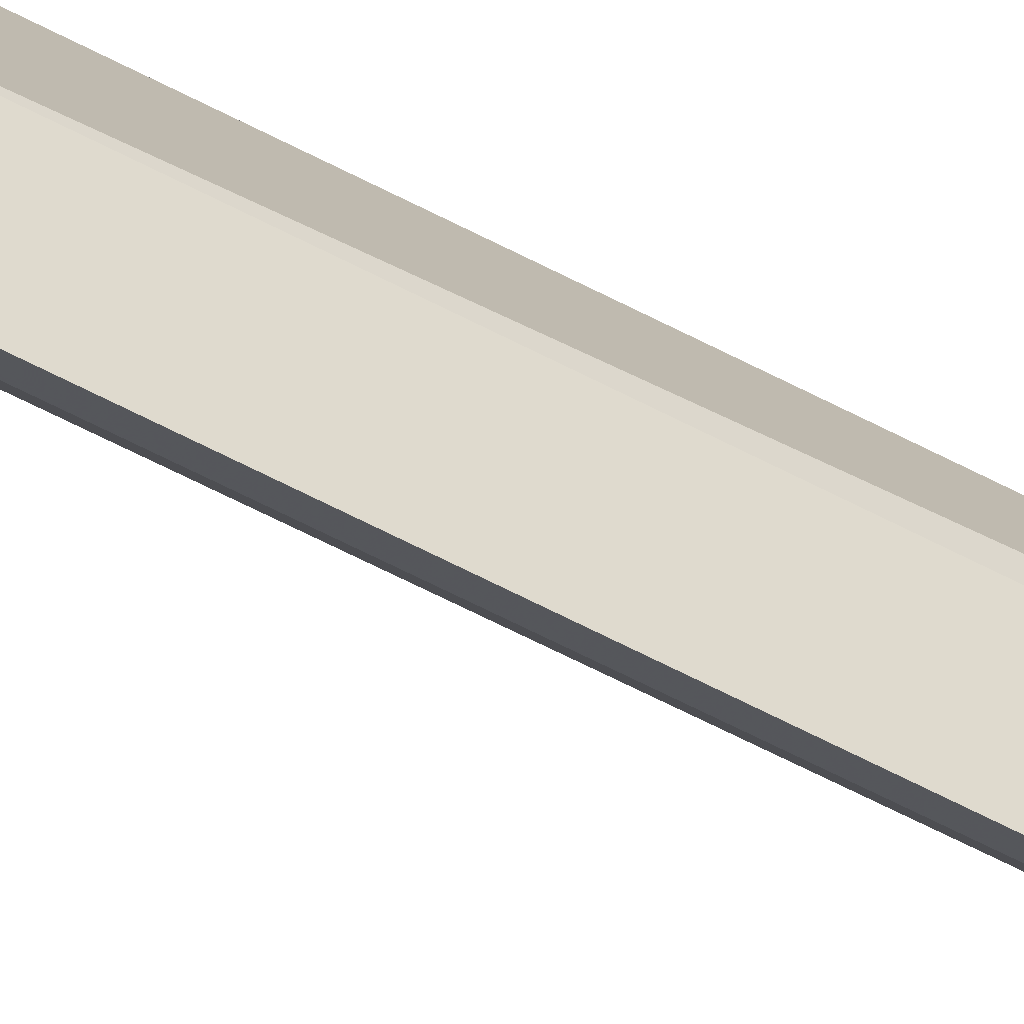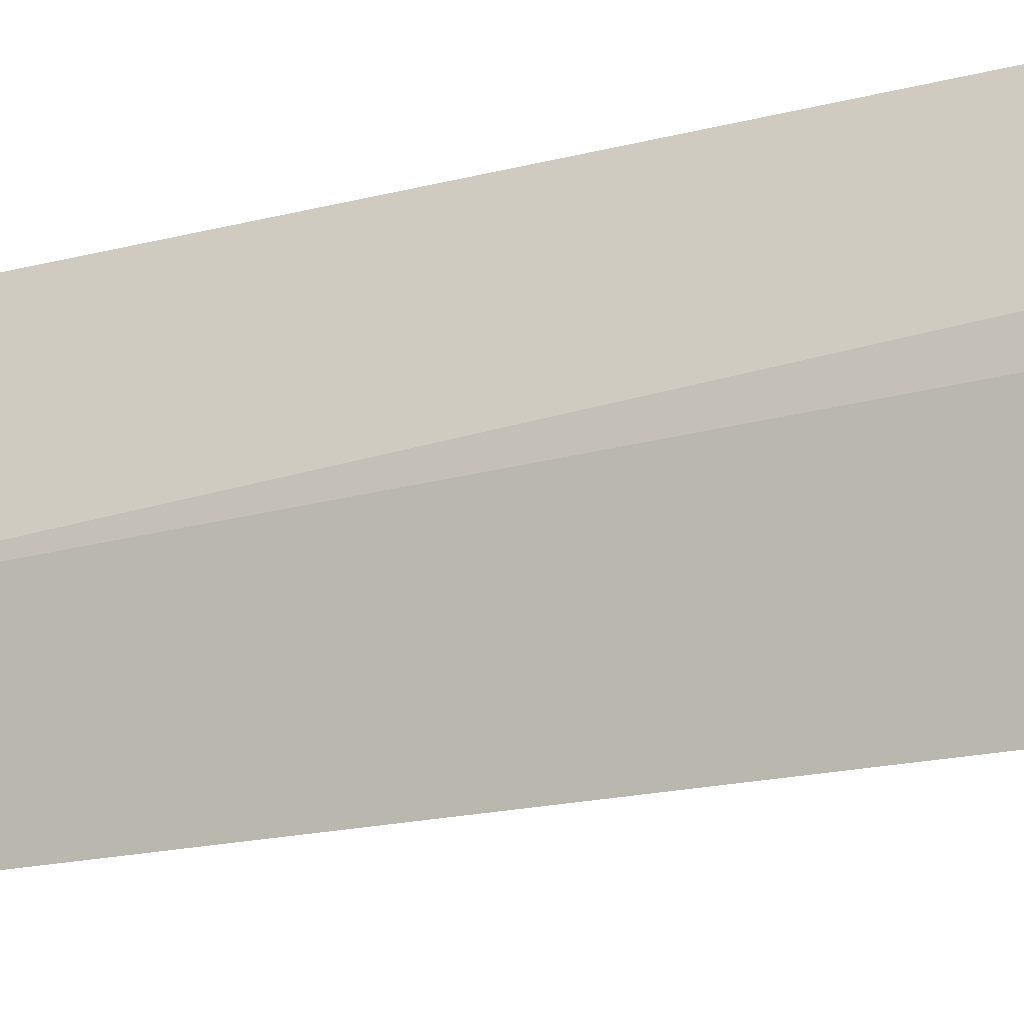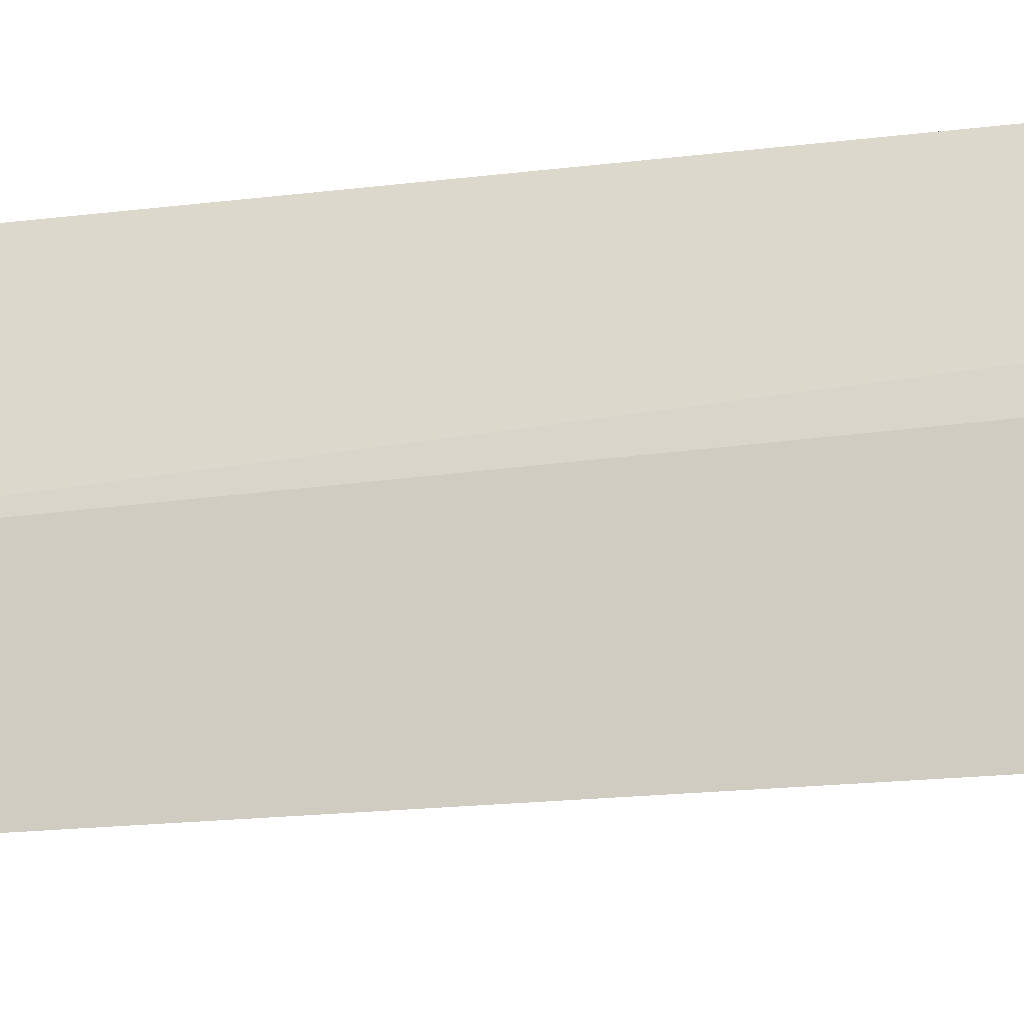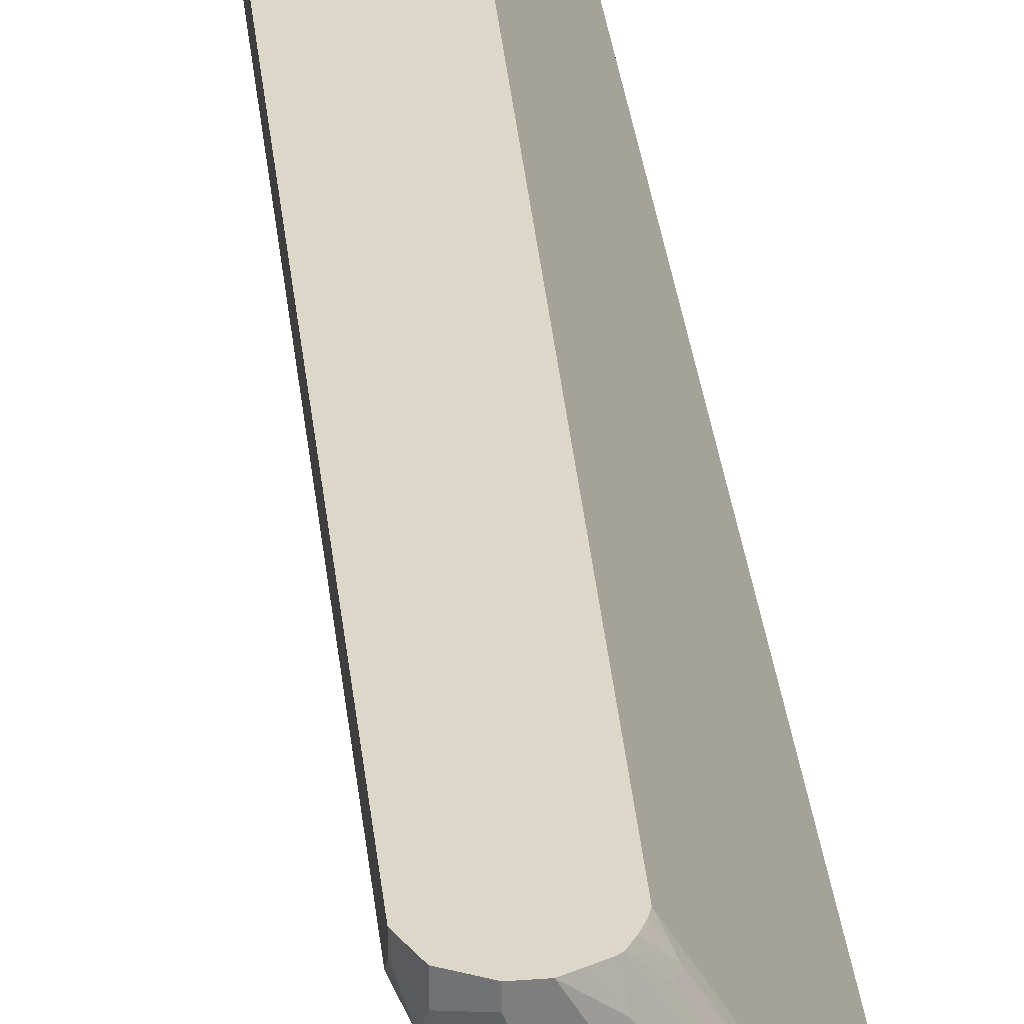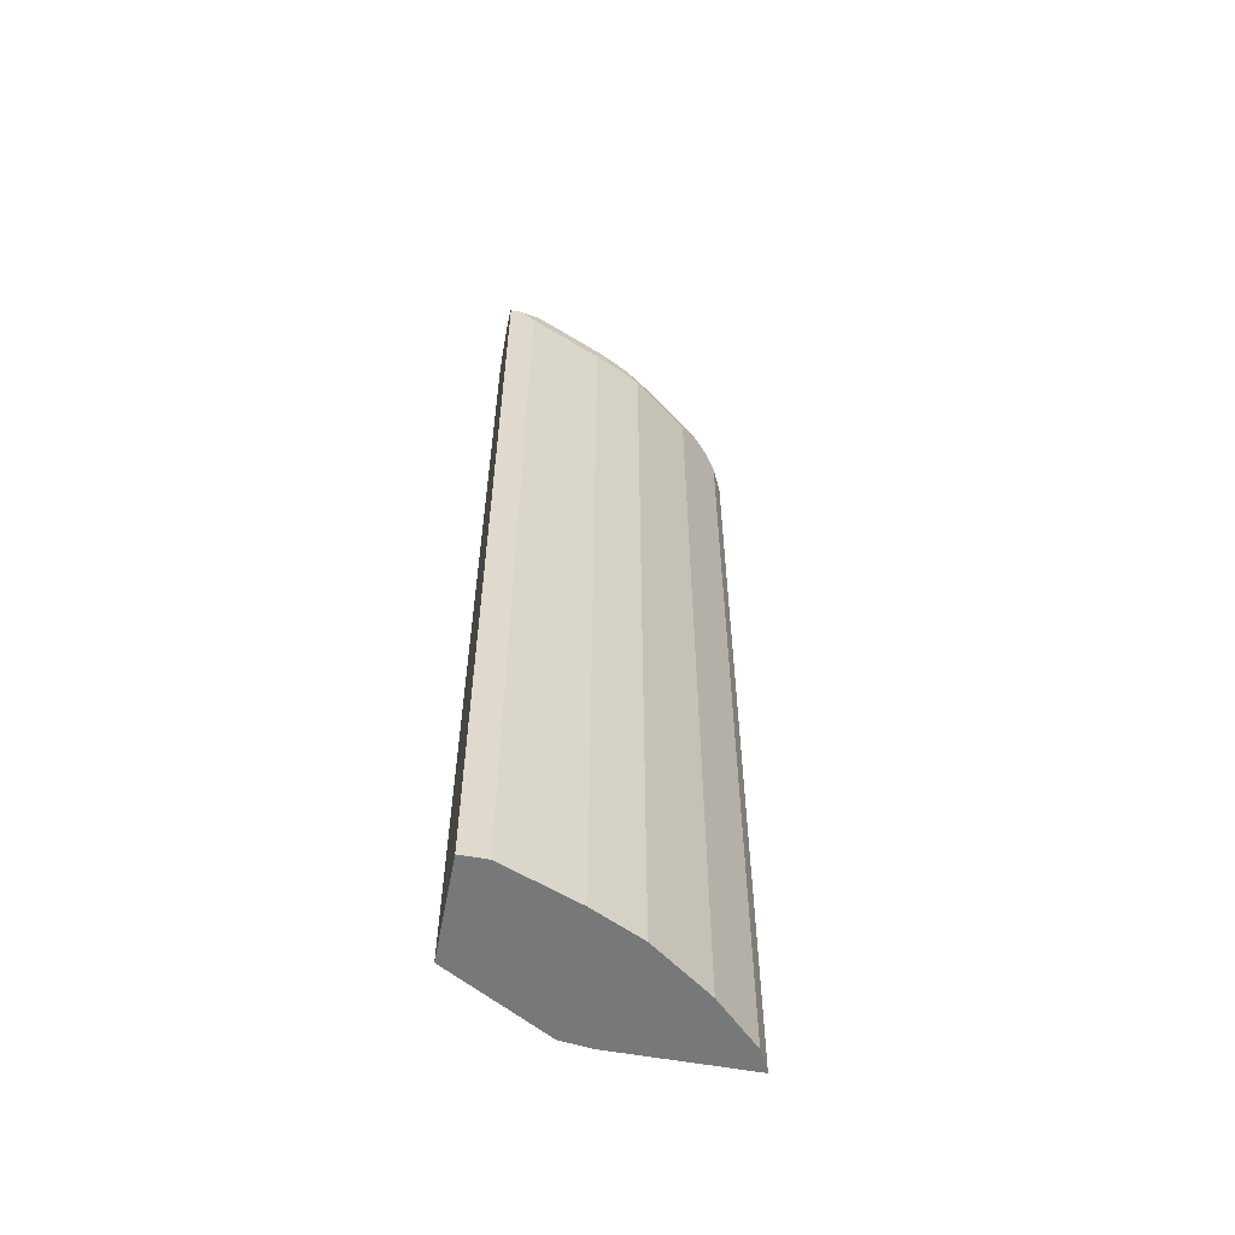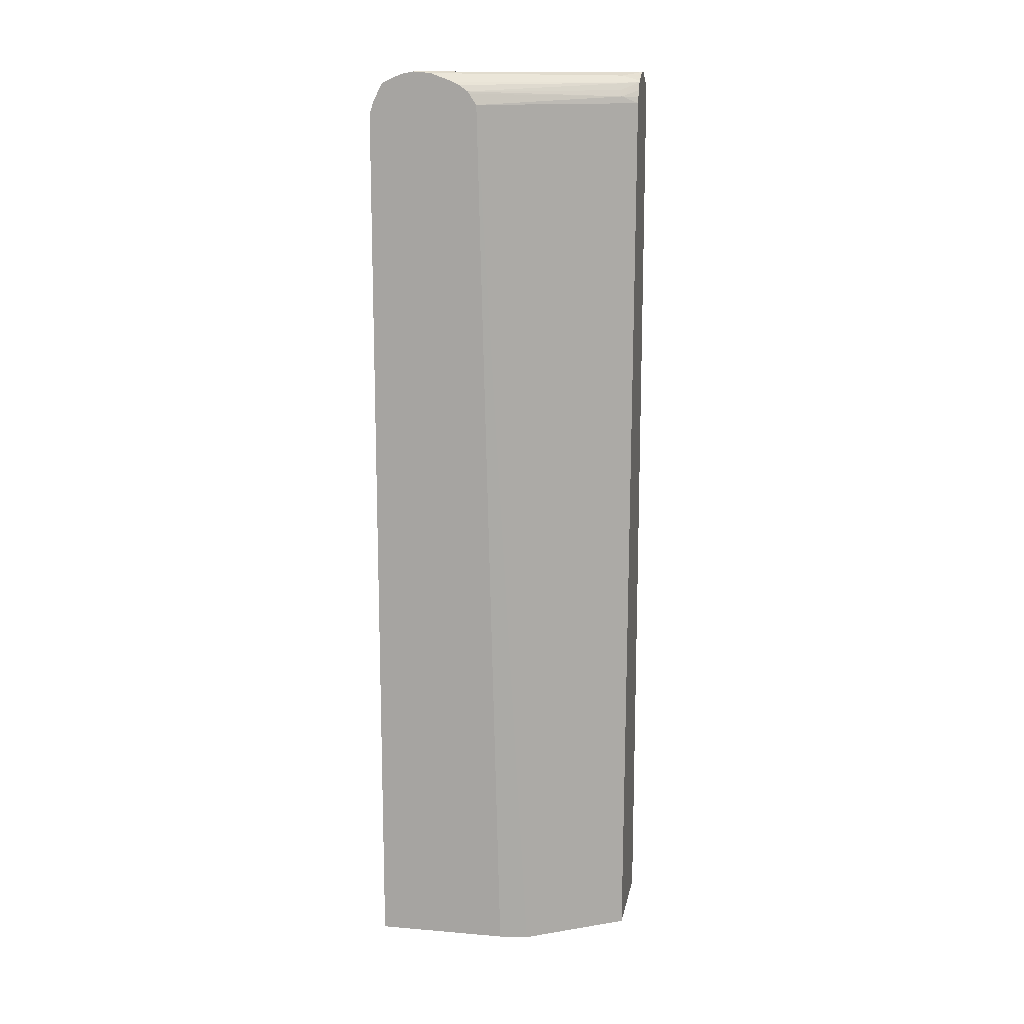
<metadata>
{"format":"obj","ext":"obj","renderer":"f3d","projection":"perspective","resolution":1024,"background":"white","views":[{"elev":-43.0,"azim":-125.3,"up":"+Z"},{"elev":-14.5,"azim":-58.8,"up":"+Z"},{"elev":-16.8,"azim":-76.2,"up":"+Z"},{"elev":30.9,"azim":173.9,"up":"+Z"},{"elev":-57.3,"azim":79.2,"up":"+Y"},{"elev":13.8,"azim":-79.4,"up":"+Y"}]}
</metadata>
<code>
v 0.4196 -0.5234 -0.3713
v 0.35 -0.5234 -0.4896
v 0.5411 -0.5234 -0.3713
v 0.4515 0.5562 -0.3713
v 0.3453 0.5547 -0.5518
v 0.3453 -0.5234 -0.5245
v 0.5411 -0.5234 -0.4015
v 0.5411 0.5585 -0.3713
v 0.4538 0.5632 -0.3713
v 0.4422 0.5643 -0.3899
v 0.3453 0.5678 -0.5605
v 0.3453 -0.5234 -0.6827
v 0.5062 -0.5234 -0.4888
v 0.5411 0.541 -0.4015
v 0.5411 0.5585 -0.384
v 0.5353 0.5702 -0.3713
v 0.4581 0.5717 -0.3713
v 0.4639 0.581 -0.3713
v 0.4451 0.5716 -0.3928
v 0.3453 0.5704 -0.5624
v 0.3724 -0.5234 -0.6691
v 0.3453 0.543 -0.6827
v 0.5061 -0.5234 -0.4891
v 0.5062 0.541 -0.4888
v 0.5237 0.5585 -0.4364
v 0.5324 0.5673 -0.4102
v 0.5382 0.5557 -0.3986
v 0.5295 0.5818 -0.3899
v 0.5353 0.5702 -0.3782
v 0.5301 0.5807 -0.3713
v 0.3453 0.5816 -0.5799
v 0.3453 0.5778 -0.5722
v 0.467 0.5832 -0.3713
v 0.4626 0.5891 -0.3928
v 0.4073 -0.5234 -0.6342
v 0.3724 0.5469 -0.6691
v 0.3453 0.5565 -0.6788
v 0.3579 0.5673 -0.672
v 0.5004 -0.5234 -0.5004
v 0.5004 0.5352 -0.5004
v 0.4946 0.5469 -0.5121
v 0.4975 0.5673 -0.4975
v 0.512 0.5818 -0.4422
v 0.5062 0.5935 -0.384
v 0.5295 0.5818 -0.3713
v 0.3453 0.5915 -0.6071
v 0.4756 0.5874 -0.3713
v 0.4888 0.5935 -0.3713
v 0.3491 0.5935 -0.6109
v 0.4248 -0.5234 -0.6167
v 0.4073 0.5643 -0.6342
v 0.3695 0.5615 -0.6662
v 0.3899 0.5643 -0.6517
v 0.3453 0.5798 -0.6671
v 0.3579 0.5848 -0.6546
v 0.4891 -0.5234 -0.5231
v 0.4771 0.5469 -0.5469
v 0.48 0.5673 -0.5324
v 0.4771 0.5818 -0.5121
v 0.4975 0.5848 -0.4626
v 0.4888 0.5935 -0.4364
v 0.5062 0.5935 -0.3713
v 0.3453 0.592 -0.6109
v 0.3453 0.5935 -0.6284
v 0.4771 -0.5234 -0.5469
v 0.4248 0.5469 -0.6167
v 0.3928 0.5848 -0.6197
v 0.4277 0.5848 -0.5847
v 0.4597 0.5643 -0.5644
v 0.3453 0.5908 -0.6431
v 0.3491 0.5935 -0.6284
v 0.4742 0.5615 -0.544
v 0.4626 0.5848 -0.5324
v 0.4713 0.5935 -0.4713
v 0.4189 0.5935 -0.5586
v 0.4538 0.5935 -0.5062
f 35 66 50
f 36 38 52
f 36 52 53
f 36 53 51
f 37 54 38
f 38 53 52
f 38 54 55
f 38 55 53
f 39 56 40
f 43 59 60
f 40 56 57
f 41 57 42
f 42 57 58
f 42 59 43
f 40 57 41
f 28 45 30
f 34 49 46
f 24 41 42
f 24 40 41
f 43 60 61
f 24 42 25
f 25 42 26
f 26 42 43
f 26 43 28
f 35 51 66
f 28 43 61
f 28 44 62
f 28 62 45
f 28 30 29
f 31 34 46
f 33 47 34
f 34 47 48
f 34 48 49
f 28 61 44
f 44 61 74
f 55 70 71
f 44 76 75
f 57 69 72
f 57 72 58
f 58 72 69
f 58 69 68
f 58 68 73
f 58 73 59
f 59 73 60
f 60 73 74
f 60 74 61
f 64 71 70
f 67 75 68
f 68 75 76
f 68 76 73
f 73 76 74
f 23 40 24
f 56 65 57
f 44 74 76
f 55 75 67
f 54 70 55
f 44 75 71
f 44 71 64
f 44 64 49
f 44 49 48
f 44 48 62
f 46 49 63
f 49 64 63
f 50 66 57
f 50 57 65
f 51 53 55
f 51 55 67
f 51 67 68
f 51 68 69
f 51 69 57
f 51 57 66
f 55 71 75
f 23 39 40
f 42 58 59
f 22 37 38
f 1 47 33
f 1 33 18
f 1 18 17
f 1 17 9
f 1 9 4
f 1 4 5
f 1 5 2
f 2 5 6
f 3 7 14
f 3 14 15
f 3 15 8
f 4 9 10
f 4 10 5
f 5 10 11
f 5 11 20
f 1 48 47
f 5 20 32
f 1 62 48
f 1 30 45
f 22 38 36
f 1 2 6
f 1 6 12
f 1 12 21
f 1 21 35
f 1 35 50
f 1 50 65
f 1 65 56
f 1 56 39
f 1 39 23
f 1 23 13
f 1 13 7
f 1 7 3
f 1 3 8
f 1 8 16
f 1 45 62
f 5 32 31
f 1 16 30
f 5 46 63
f 14 24 25
f 14 25 26
f 14 26 27
f 14 27 15
f 15 26 28
f 15 28 29
f 16 29 30
f 18 31 32
f 18 32 20
f 18 20 19
f 18 33 34
f 18 34 31
f 21 36 51
f 5 31 46
f 21 51 35
f 13 23 24
f 12 36 21
f 15 27 26
f 10 20 11
f 5 64 70
f 12 22 36
f 5 70 54
f 5 54 37
f 5 37 22
f 5 12 6
f 7 13 24
f 7 24 14
f 5 22 12
f 8 15 29
f 8 29 16
f 9 17 10
f 10 17 18
f 10 18 19
f 10 19 20
f 5 63 64

</code>
